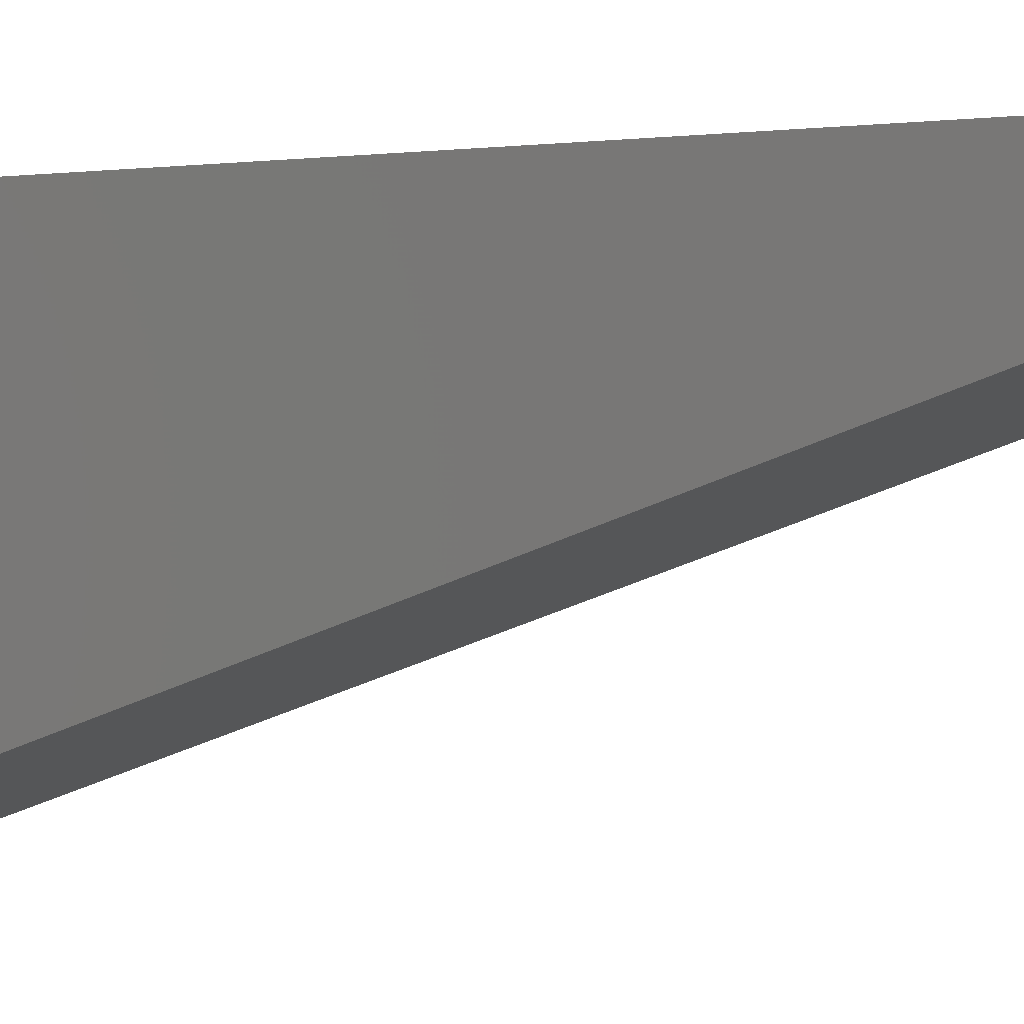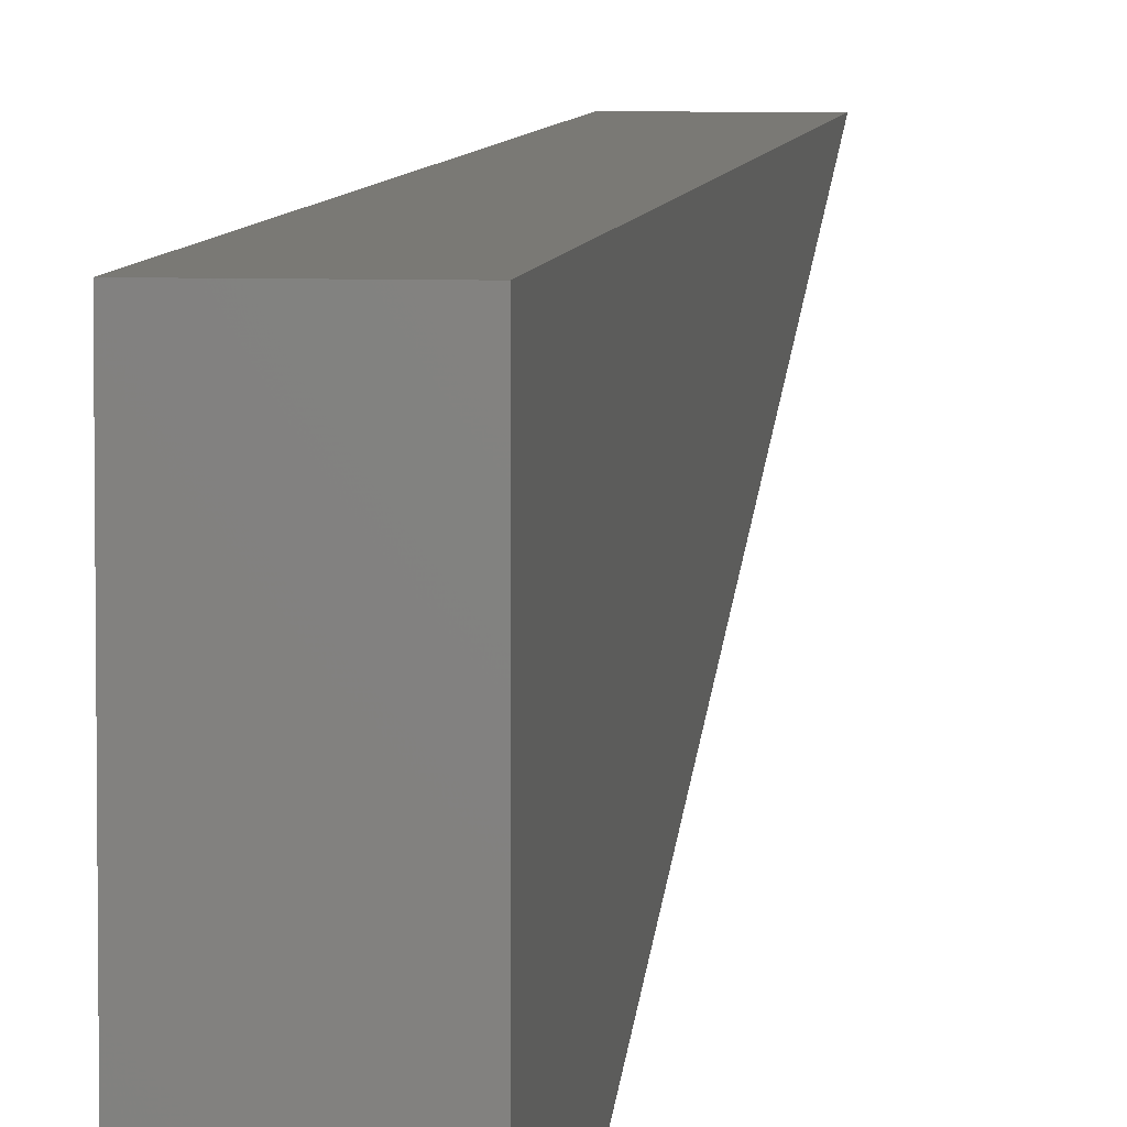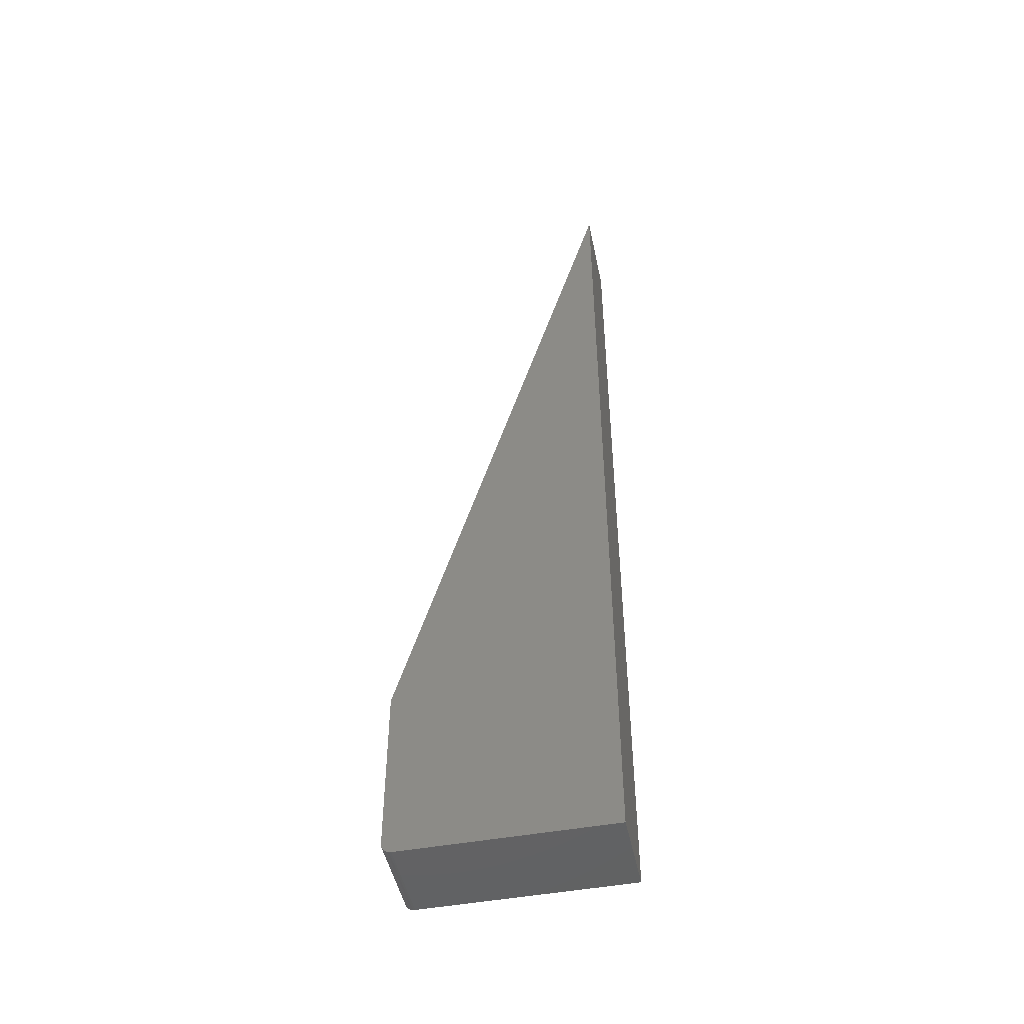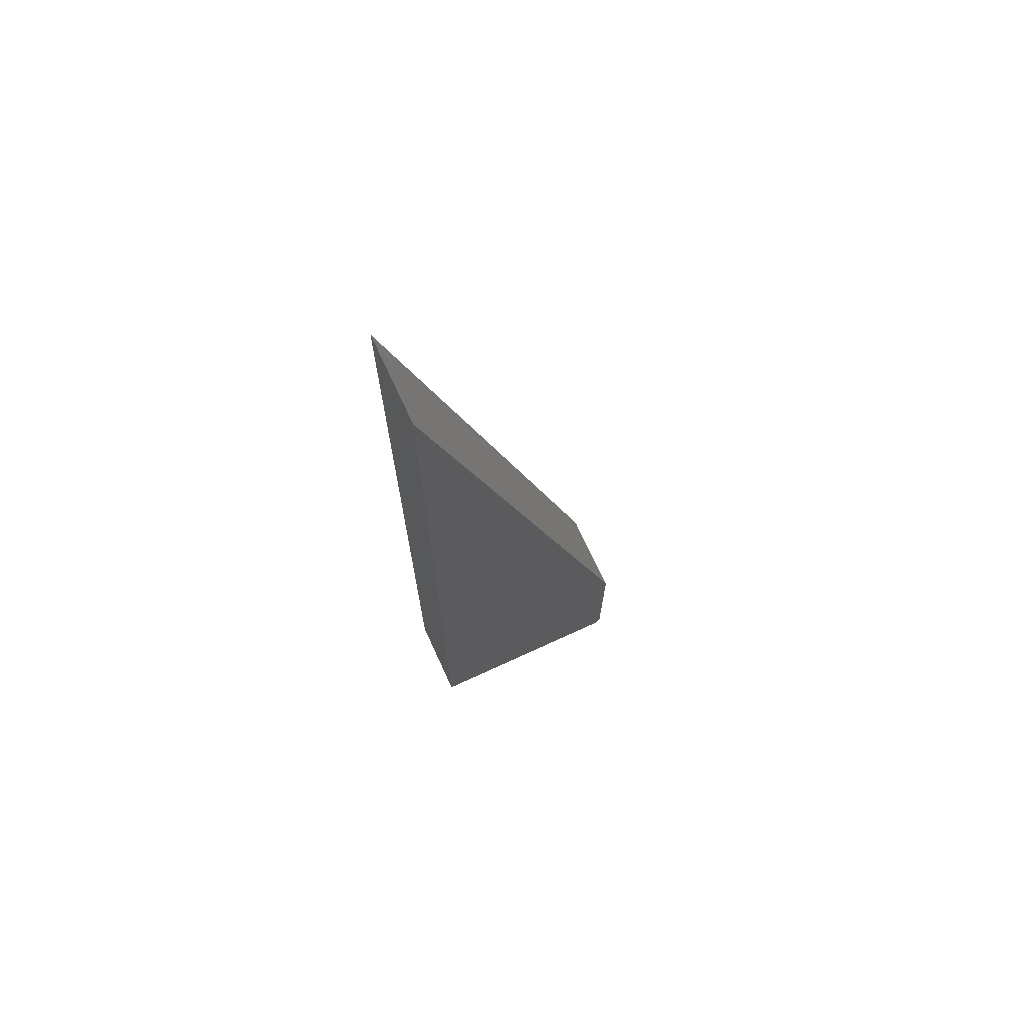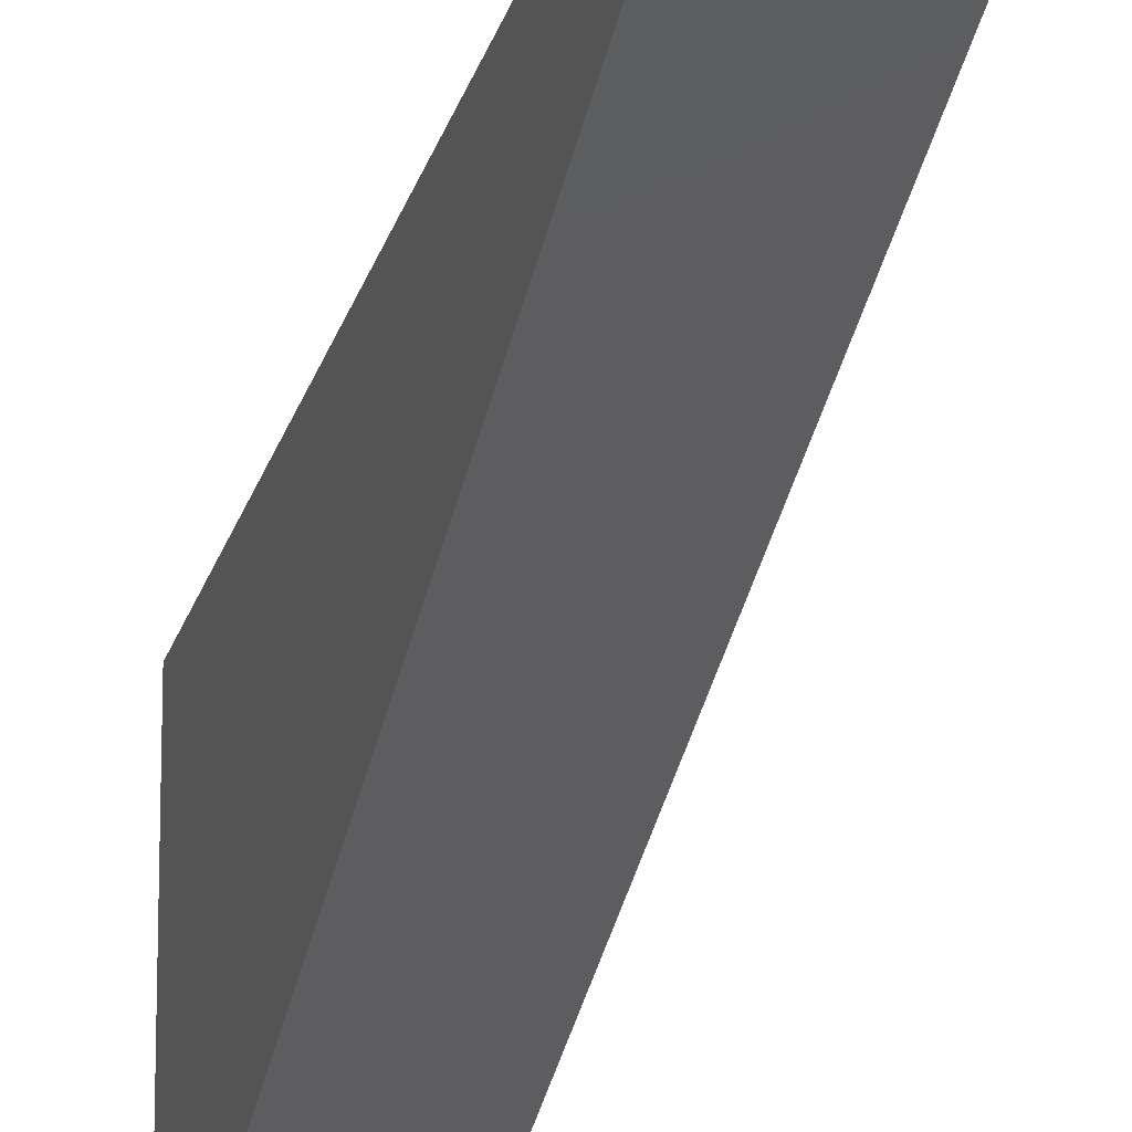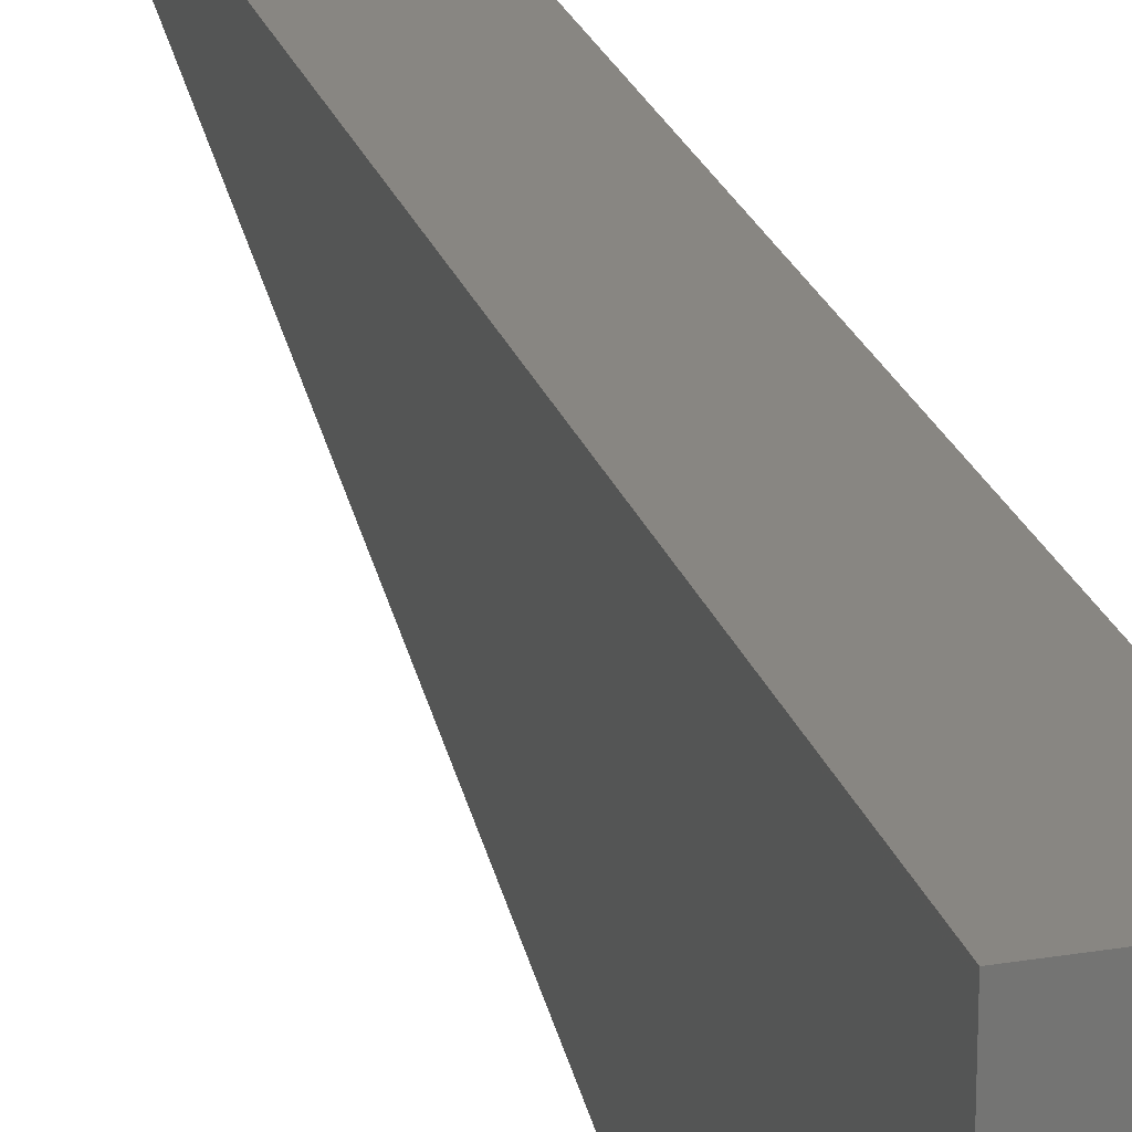
<metadata>
{"format":"stl","ext":"stl","renderer":"f3d","projection":"perspective","resolution":1024,"background":"white","views":[{"elev":-0.4,"azim":-48.4,"up":"+Y"},{"elev":6.0,"azim":-173.3,"up":"+Y"},{"elev":-47.9,"azim":101.7,"up":"+Z"},{"elev":71.1,"azim":-114.7,"up":"+Z"},{"elev":-17.7,"azim":-11.9,"up":"+Y"},{"elev":23.3,"azim":164.1,"up":"+Y"}]}
</metadata>
<code>
# stl→obj: 24 verts, 44 faces
v 0.07031 -0.1719 0.007812
v 0.07031 -0.1717 0.006288
v 0.07031 -0.1706 0.003472
v 0.07031 -0.1713 0.004823
v 0.07031 0.001809 0.75
v 0.07031 -0.1719 0.1421
v 0.07031 -0.1696 0.002288
v 0.07031 -0.1684 0.001317
v 0.07031 -0.1671 0.0005947
v 0.07031 -0.1656 0.0001501
v 0.07031 -0.1641 -4.784e-19
v 0.07031 0.001809 -1.064e-17
v 0 -0.1706 0.003472
v 0 -0.1717 0.006288
v 0 -0.1719 0.007812
v 0 -0.1713 0.004823
v 0 0.001809 0.75
v 0 0.001809 -1.064e-17
v 0 -0.1641 -4.784e-19
v 0 -0.1656 0.0001501
v 0 -0.1671 0.0005947
v 0 -0.1684 0.001317
v 0 -0.1696 0.002288
v 0 -0.1719 0.1421
f 1 2 3
f 3 2 4
f 5 6 1
f 5 1 3
f 5 3 7
f 5 7 8
f 5 8 9
f 5 9 10
f 5 10 11
f 5 11 12
f 13 14 15
f 16 14 13
f 17 18 19
f 17 19 20
f 17 20 21
f 17 21 22
f 17 22 23
f 17 23 13
f 17 13 15
f 17 15 24
f 6 24 1
f 1 24 15
f 11 19 12
f 12 19 18
f 19 11 20
f 20 11 10
f 20 10 21
f 21 10 9
f 21 9 22
f 22 9 8
f 22 8 23
f 23 8 7
f 23 7 13
f 13 7 3
f 13 3 16
f 16 3 4
f 16 4 14
f 14 4 2
f 14 2 15
f 15 2 1
f 5 17 6
f 6 17 24
f 12 18 5
f 5 18 17

</code>
